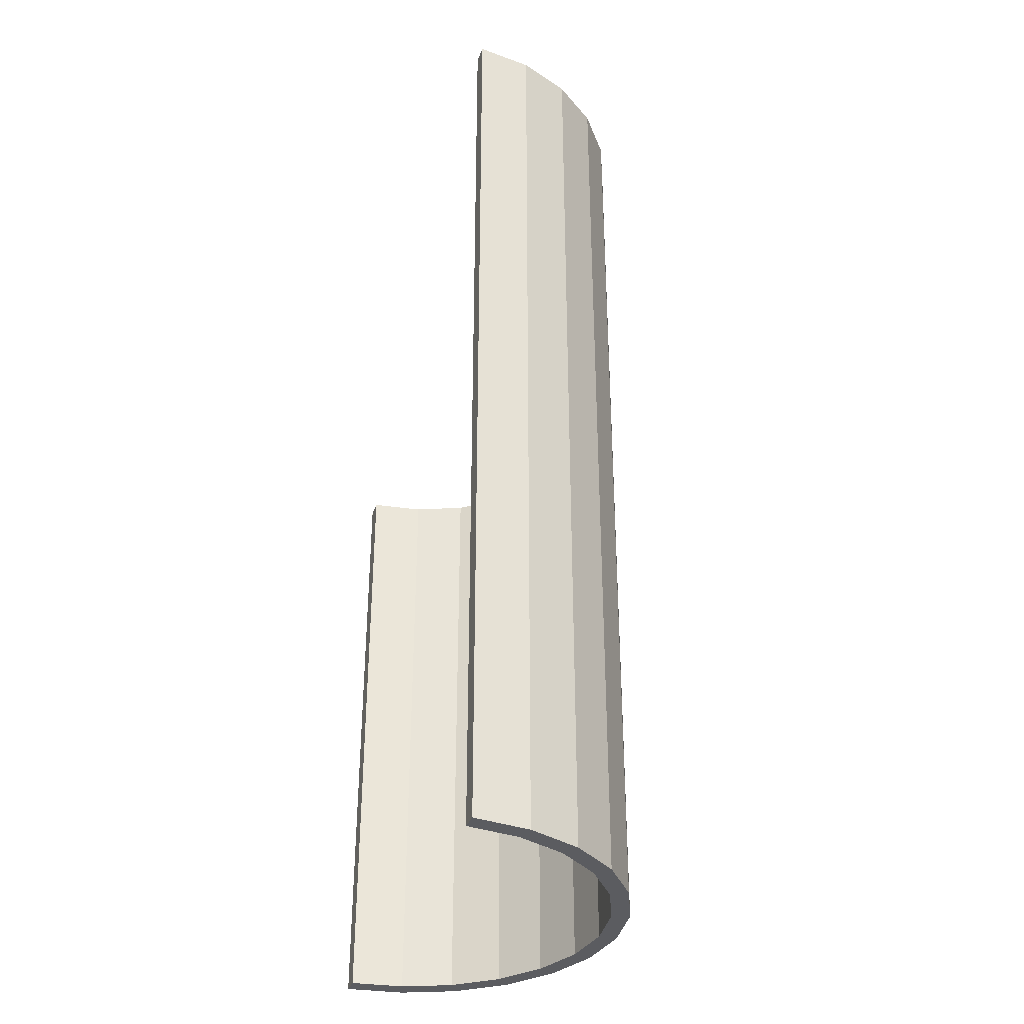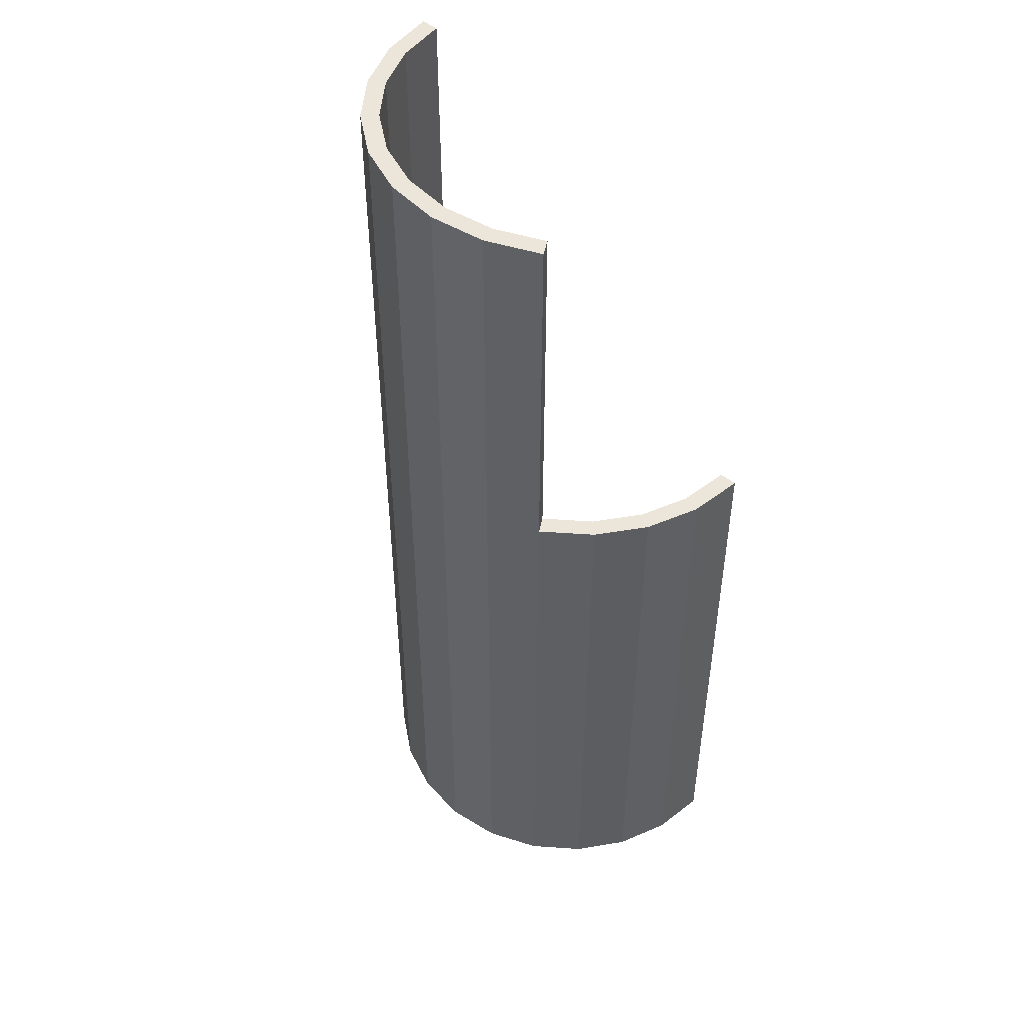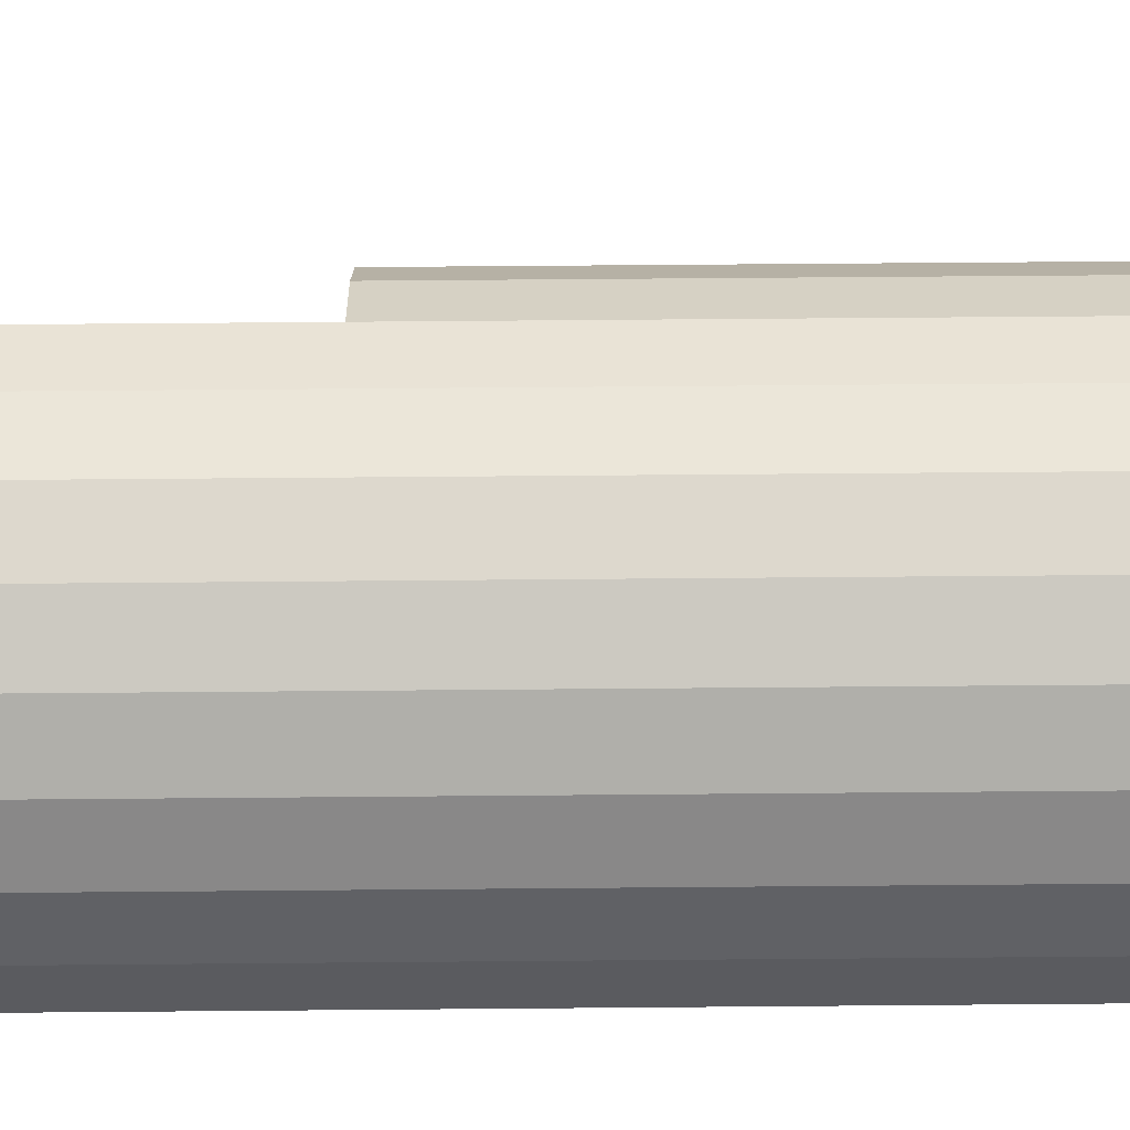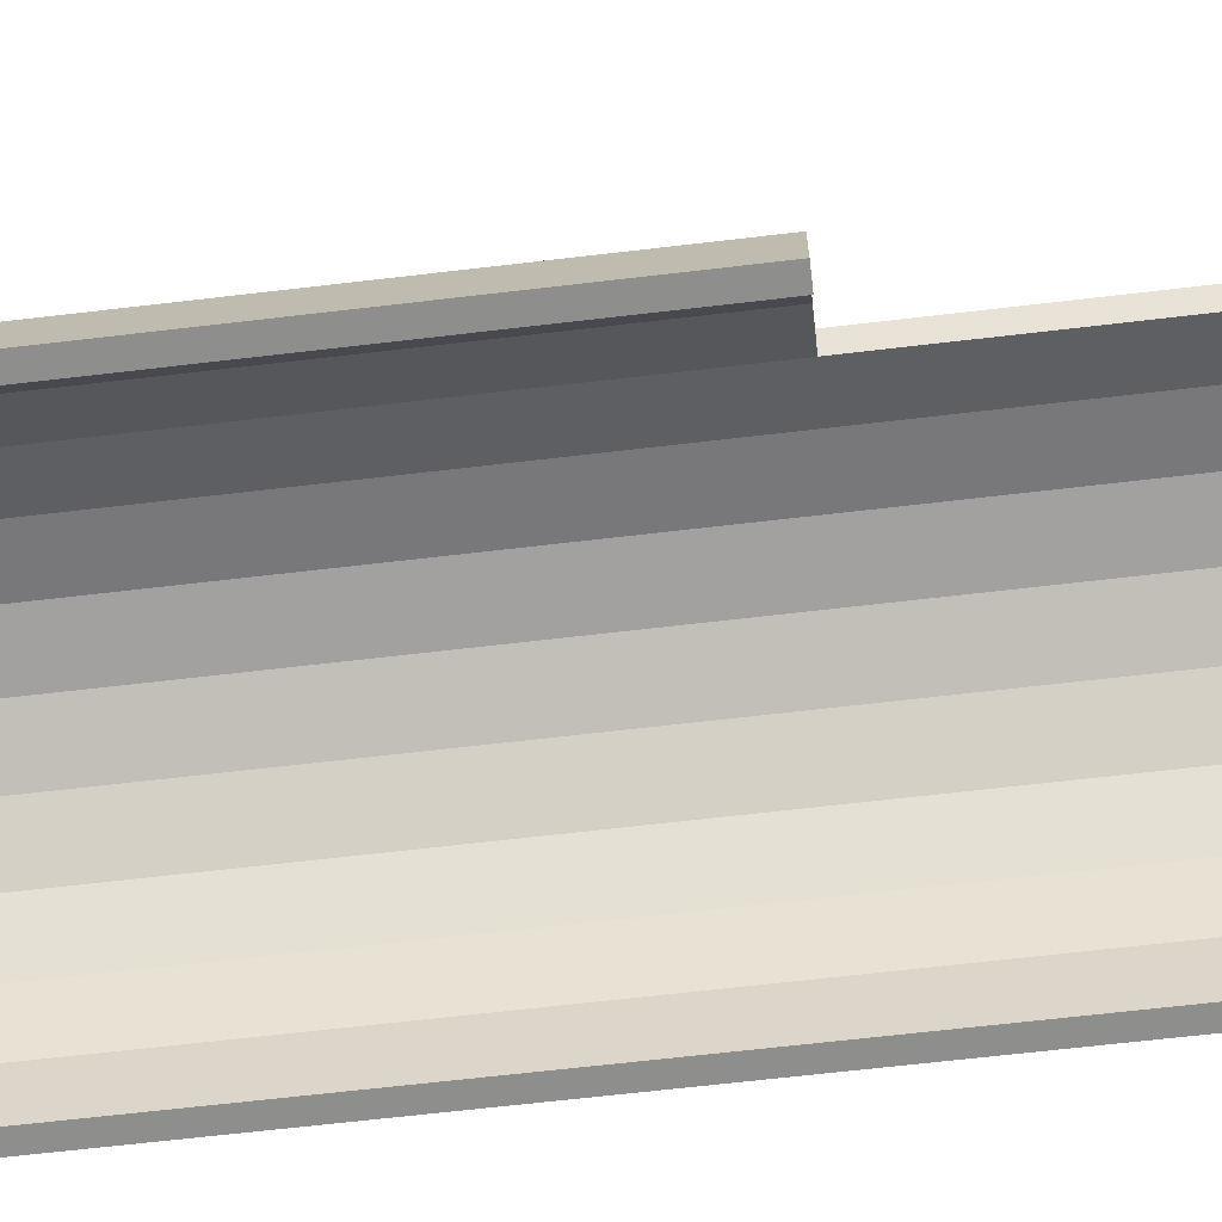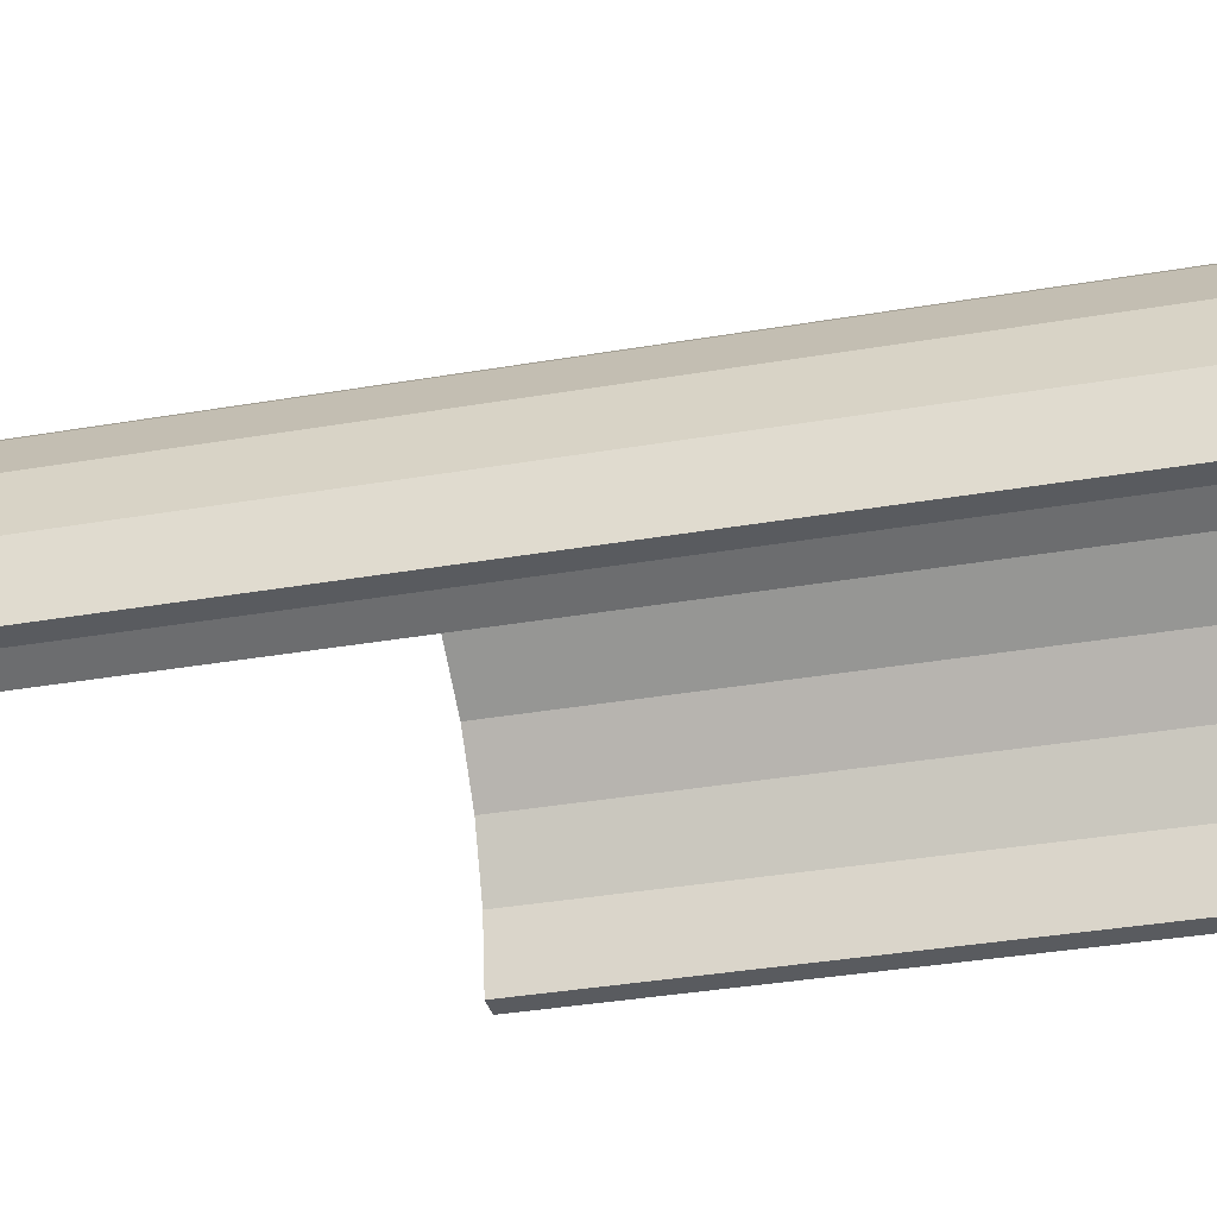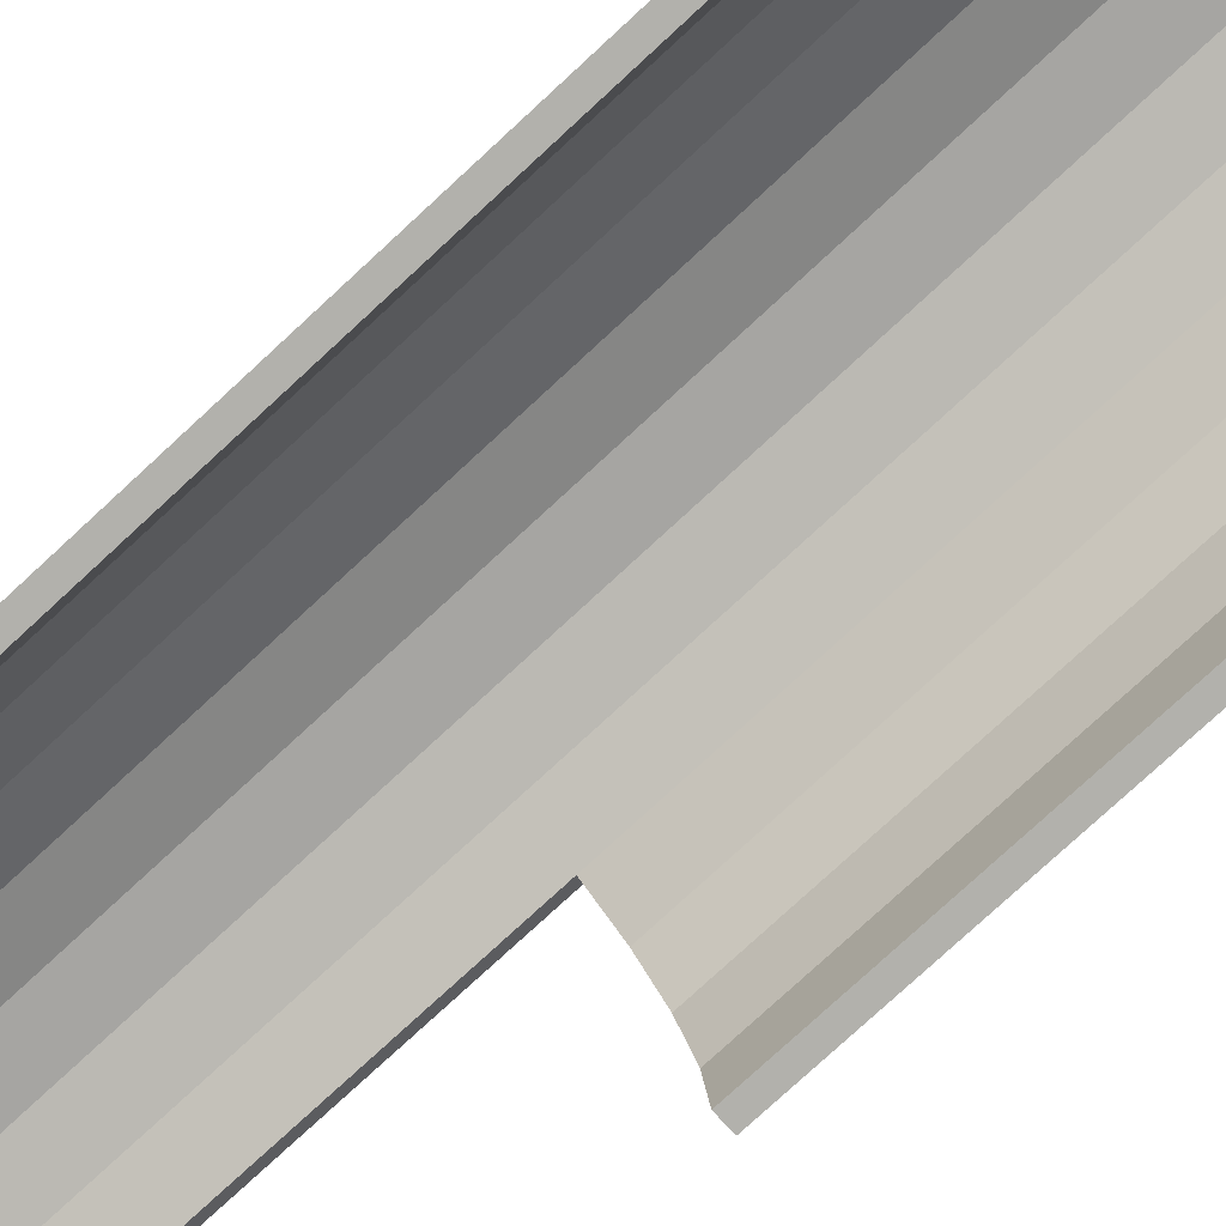
<metadata>
{"format":"obj","ext":"obj","renderer":"f3d","projection":"perspective","resolution":1024,"background":"white","views":[{"elev":-34.7,"azim":71.6,"up":"+Z"},{"elev":48.3,"azim":-138.1,"up":"+Z"},{"elev":64.6,"azim":89.5,"up":"+Y"},{"elev":-64.9,"azim":-83.2,"up":"+Y"},{"elev":-32.6,"azim":103.8,"up":"+Y"},{"elev":-78.9,"azim":132.6,"up":"+Y"}]}
</metadata>
<code>
g pb_Mesh-4818028
v -5.796 -1.447 -13.5
v -6 -3 -13.5
v -5.313 -1.576 -13.5
v -5.5 -3 -13.5
v -5.196 -1.431e-06 -13.5
v -4.763 -0.25 -13.5
v -4.243 1.243 -13.5
v -3.889 0.8891 -13.5
v -3 2.196 -13.5
v -2.75 1.763 -13.5
v -3 2.196 13.5
v -1.553 2.796 13.5
v -2.75 1.763 13.5
v -1.424 2.313 13.5
v -1.553 2.796 -13.5
v -1.424 2.313 -13.5
v 4.768e-07 3 13.5
v 4.768e-07 2.5 13.5
v 4.768e-07 3 -13.5
v 4.768e-07 2.5 -13.5
v 1.553 2.796 13.5
v 1.424 2.313 13.5
v 1.553 2.796 -13.5
v 1.424 2.313 -13.5
v 3 2.196 13.5
v 2.75 1.763 13.5
v 3 2.196 -13.5
v 2.75 1.763 -13.5
v 4.243 1.243 13.5
v 3.889 0.8891 13.5
v 4.243 1.243 -13.5
v 3.889 0.8891 -13.5
v 5.196 -9.537e-07 13.5
v 4.763 -0.25 13.5
v 5.196 -9.537e-07 -13.5
v 4.763 -0.25 -13.5
v 5.796 -1.447 13.5
v 5.313 -1.576 13.5
v 5.796 -1.447 -13.5
v 5.313 -1.576 -13.5
v 6 -3 13.5
v 5.5 -3 13.5
v 6 -3 -13.5
v 5.5 -3 -13.5
v -5.796 -1.447 -7.629e-06
v -6 -3 -7.629e-06
v -5.796 -1.447 -13.5
v -6 -3 -13.5
v -5.313 -1.576 -13.5
v -5.5 -3 -13.5
v -5.5 -3 -7.629e-06
v -5.313 -1.576 -7.629e-06
v -5.5 -3 -7.629e-06
v -6 -3 -13.5
v -6 -3 -7.629e-06
v -5.5 -3 -13.5
v -5.196 -1.431e-06 -7.629e-06
v -5.796 -1.447 -7.629e-06
v -5.796 -1.447 -13.5
v -5.196 -1.431e-06 -13.5
v -4.763 -0.25 -13.5
v -5.313 -1.576 -13.5
v -4.763 -0.25 -7.629e-06
v -5.313 -1.576 -7.629e-06
v -4.243 1.243 -7.629e-06
v -5.196 -1.431e-06 -7.629e-06
v -4.243 1.243 -13.5
v -5.196 -1.431e-06 -13.5
v -3.889 0.8891 -13.5
v -4.763 -0.25 -13.5
v -3.889 0.8891 -7.629e-06
v -4.763 -0.25 -7.629e-06
v -4.243 1.243 -13.5
v -3 2.196 -13.5
v -4.243 1.243 -7.629e-06
v -3 2.196 -7.629e-06
v -2.75 1.763 -7.629e-06
v -3.889 0.8891 -13.5
v -3.889 0.8891 -7.629e-06
v -2.75 1.763 -7.629e-06
v -2.75 1.763 -13.5
v -3.889 0.8891 -13.5
v -3 2.196 -13.5
v -1.553 2.796 -13.5
v -3 2.196 -7.629e-06
v -1.553 2.796 -7.629e-06
v -1.424 2.313 -7.629e-06
v -2.75 1.763 -13.5
v -2.75 1.763 -7.629e-06
v -1.424 2.313 -13.5
v -1.553 2.796 -13.5
v 4.768e-07 3 -13.5
v -1.553 2.796 -7.629e-06
v 4.768e-07 3 -7.629e-06
v -1.424 2.313 -7.629e-06
v 4.768e-07 2.5 -7.629e-06
v 4.768e-07 2.5 -13.5
v -1.424 2.313 -13.5
v 4.768e-07 3 -13.5
v 1.553 2.796 -13.5
v 4.768e-07 3 -7.629e-06
v 1.553 2.796 -7.629e-06
v 1.424 2.313 -7.629e-06
v 4.768e-07 2.5 -13.5
v 4.768e-07 2.5 -7.629e-06
v 1.424 2.313 -13.5
v 1.553 2.796 -13.5
v 3 2.196 -13.5
v 1.553 2.796 -7.629e-06
v 3 2.196 -7.629e-06
v 1.424 2.313 -7.629e-06
v 2.75 1.763 -7.629e-06
v 2.75 1.763 -13.5
v 1.424 2.313 -13.5
v 3 2.196 -13.5
v 4.243 1.243 -13.5
v 4.243 1.243 -7.629e-06
v 3 2.196 -7.629e-06
v 2.75 1.763 -7.629e-06
v 3.889 0.8891 -7.629e-06
v 3.889 0.8891 -13.5
v 2.75 1.763 -13.5
v 4.243 1.243 -13.5
v 5.196 -9.537e-07 -13.5
v 5.196 -9.537e-07 -7.629e-06
v 4.243 1.243 -7.629e-06
v 3.889 0.8891 -7.629e-06
v 4.763 -0.25 -7.629e-06
v 3.889 0.8891 -13.5
v 4.763 -0.25 -13.5
v 5.196 -9.537e-07 -13.5
v 5.796 -1.447 -13.5
v 5.196 -9.537e-07 -7.629e-06
v 5.796 -1.447 -7.629e-06
v 4.763 -0.25 -7.629e-06
v 5.313 -1.576 -7.629e-06
v 5.313 -1.576 -13.5
v 4.763 -0.25 -13.5
v 5.796 -1.447 -13.5
v 6 -3 -13.5
v 6 -3 -7.629e-06
v 5.796 -1.447 -7.629e-06
v 5.313 -1.576 -7.629e-06
v 5.5 -3 -7.629e-06
v 5.5 -3 -13.5
v 5.313 -1.576 -13.5
v 6 -3 -7.629e-06
v 5.5 -3 -13.5
v 5.5 -3 -7.629e-06
v 6 -3 -13.5
v -6 -3 3.25
v -5.796 -1.447 3.25
v -5.5 -3 3.25
v -5.313 -1.576 3.25
v -5.5 -3 3.25
v -6 -3 3.25
v -5.796 -1.447 3.25
v -5.196 4.943e-06 3.25
v -5.313 -1.576 3.25
v -4.763 -0.25 3.25
v -5.196 4.943e-06 3.25
v -4.243 1.243 3.25
v -4.763 -0.25 3.25
v -3.889 0.8891 3.25
v -3 2.196 3.25
v -4.243 1.243 3.25
v -2.75 1.763 3.25
v -3.889 0.8891 3.25
v -1.553 2.796 6.75
v -3 2.196 3.25
v -1.553 2.796 13.5
v -3 2.196 13.5
v -1.424 2.313 13.5
v -2.75 1.763 3.25
v -2.75 1.763 13.5
v -1.424 2.313 6.75
v -2.75 1.763 -7.629e-06
v -1.424 2.313 6.75
v 4.768e-07 3 6.75
v -1.553 2.796 6.75
v -1.553 2.796 6.75
v 4.768e-07 3 6.75
v 4.768e-07 3 13.5
v -1.553 2.796 13.5
v 4.768e-07 2.5 6.75
v -1.424 2.313 6.75
v 4.768e-07 2.5 13.5
v -1.424 2.313 13.5
v 4.768e-07 3 -7.629e-06
v 1.553 2.796 -7.629e-06
v 1.553 2.796 6.75
v 4.768e-07 3 6.75
v 1.553 2.796 13.5
v 4.768e-07 3 13.5
v 1.424 2.313 13.5
v 4.768e-07 2.5 6.75
v 4.768e-07 2.5 13.5
v 1.424 2.313 6.75
v 3 2.196 6.75
v 1.553 2.796 6.75
v 3 2.196 13.5
v 1.553 2.796 13.5
v 2.75 1.763 6.75
v 1.424 2.313 6.75
v 2.75 1.763 13.5
v 1.424 2.313 13.5
v 4.243 1.243 6.75
v 3 2.196 6.75
v 4.243 1.243 13.5
v 3 2.196 13.5
v 3.889 0.8891 6.75
v 2.75 1.763 -7.629e-06
v 2.75 1.763 6.75
v 3.889 0.8891 6.75
v 3.889 0.8891 13.5
v 2.75 1.763 13.5
v 4.243 1.243 6.75
v 5.196 -9.537e-07 13.5
v 4.243 1.243 13.5
v 5.196 -9.537e-07 6.75
v 4.763 -0.25 13.5
v 4.763 -0.25 6.75
v 3.889 0.8891 6.75
v 3.889 0.8891 13.5
v 4.763 -0.25 6.75
v 3.889 0.8891 6.75
v 5.196 -9.537e-07 6.75
v 5.796 -1.447 13.5
v 5.196 -9.537e-07 13.5
v 5.796 -1.447 6.75
v 5.313 -1.576 13.5
v 5.313 -1.576 6.75
v 4.763 -0.25 6.75
v 4.763 -0.25 13.5
v 5.796 -1.447 6.75
v 6 -3 6.75
v 5.796 -1.447 13.5
v 6 -3 13.5
v 5.5 -3 13.5
v 5.5 -3 6.75
v 5.313 -1.576 6.75
v 5.313 -1.576 13.5
v 6 -3 6.75
v 5.5 -3 6.75
v 6 -3 13.5
v 5.5 -3 13.5
v -3 2.196 3.25
v -2.75 1.763 13.5
v -2.75 1.763 3.25
v -3 2.196 13.5
v -2.75 1.763 3.25
v -4.243 1.243 3.25
v -3 2.196 3.25
v -3.889 0.8891 3.25
v -5.196 4.943e-06 3.25
v -4.763 -0.25 3.25
v -5.313 -1.576 3.25
v -5.796 -1.447 3.25
v -5.5 -3 3.25
v -6 -3 3.25
g pb_Mesh-4818028_0
f 3 2 1
f 3 4 2
f 6 1 5
f 6 3 1
f 8 5 7
f 8 6 5
f 10 7 9
f 10 8 7
f 13 12 11
f 13 14 12
f 16 9 15
f 16 10 9
f 14 17 12
f 14 18 17
f 20 15 19
f 20 16 15
f 18 21 17
f 18 22 21
f 24 19 23
f 24 20 19
f 22 25 21
f 22 26 25
f 28 23 27
f 28 24 23
f 26 29 25
f 26 30 29
f 32 27 31
f 32 28 27
f 30 33 29
f 30 34 33
f 36 31 35
f 36 32 31
f 34 37 33
f 34 38 37
f 40 35 39
f 40 36 35
f 38 41 37
f 38 42 41
f 44 39 43
f 44 40 39
f 47 46 45
f 47 48 46
f 51 50 49
f 52 51 49
f 55 54 53
f 54 56 53
f 59 58 57
f 60 59 57
f 63 62 61
f 63 64 62
f 67 66 65
f 67 68 66
f 71 70 69
f 71 72 70
f 75 74 73
f 75 76 74
f 79 78 77
f 82 81 80
f 85 84 83
f 85 86 84
f 89 88 87
f 88 90 87
f 93 92 91
f 93 94 92
f 97 96 95
f 98 97 95
f 101 100 99
f 101 102 100
f 105 104 103
f 104 106 103
f 109 108 107
f 109 110 108
f 113 112 111
f 114 113 111
f 117 116 115
f 117 115 118
f 121 120 119
f 122 121 119
f 125 124 123
f 126 125 123
f 129 128 127
f 129 130 128
f 133 132 131
f 133 134 132
f 137 136 135
f 138 137 135
f 141 140 139
f 141 139 142
f 145 144 143
f 146 145 143
f 149 148 147
f 148 150 147
f 45 46 151
f 45 151 152
f 154 153 52
f 153 51 52
f 156 55 155
f 55 53 155
f 57 58 157
f 57 157 158
f 160 159 63
f 159 64 63
f 65 66 161
f 65 161 162
f 164 163 71
f 163 72 71
f 165 76 75
f 165 75 166
f 168 79 167
f 79 77 167
f 169 86 85
f 169 85 170
f 171 169 170
f 171 170 172
f 175 174 173
f 174 176 173
f 174 177 176
f 89 87 178
f 179 94 93
f 179 93 180
f 183 182 181
f 183 181 184
f 186 95 185
f 95 96 185
f 188 186 187
f 186 185 187
f 191 190 189
f 191 189 192
f 193 191 192
f 193 192 194
f 197 196 195
f 196 198 195
f 196 105 198
f 105 103 198
f 199 110 109
f 199 109 200
f 201 199 200
f 201 200 202
f 204 111 203
f 111 112 203
f 206 204 205
f 204 203 205
f 207 117 118
f 207 118 208
f 209 207 208
f 209 208 210
f 213 212 211
f 119 120 214
f 216 213 215
f 213 211 215
f 219 218 217
f 218 220 217
f 217 220 126
f 220 125 126
f 223 222 221
f 223 221 224
f 127 128 225
f 127 225 226
f 229 228 227
f 228 230 227
f 227 230 133
f 230 134 133
f 233 232 231
f 233 231 234
f 135 136 232
f 135 232 233
f 237 236 235
f 237 238 236
f 235 236 142
f 236 141 142
f 241 240 239
f 241 239 242
f 143 144 240
f 143 240 241
f 244 149 243
f 149 147 243
f 246 244 245
f 244 243 245
f 249 248 247
f 248 250 247
f 253 252 251
f 251 252 254
f 252 255 254
f 254 255 256
f 255 257 256
f 258 257 255
f 257 260 259
f 257 258 260

</code>
